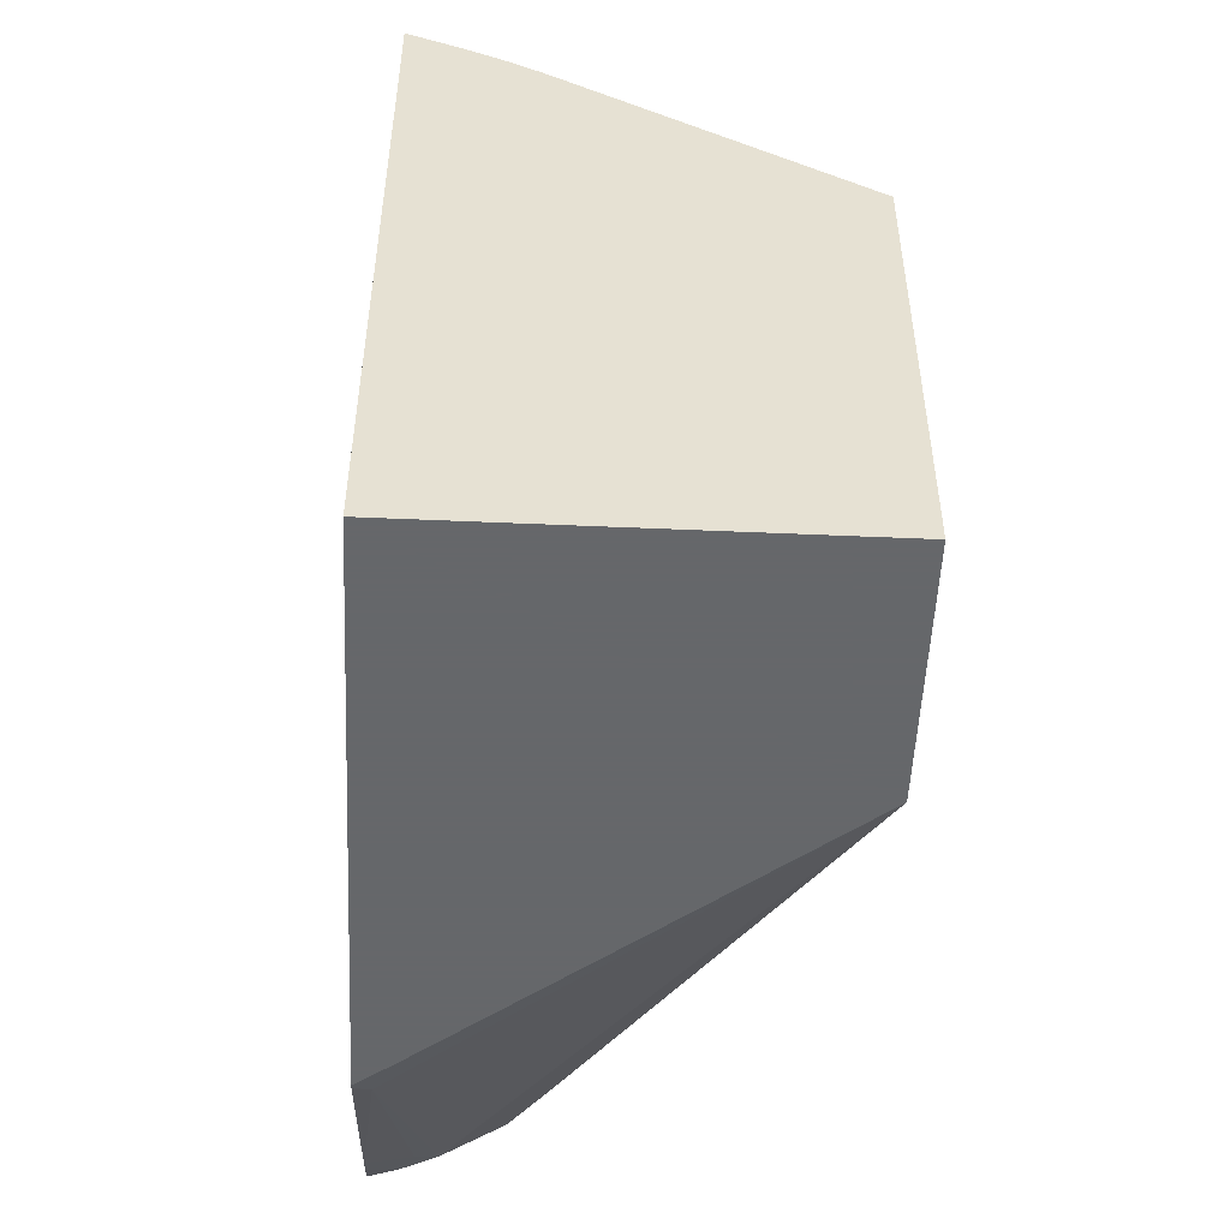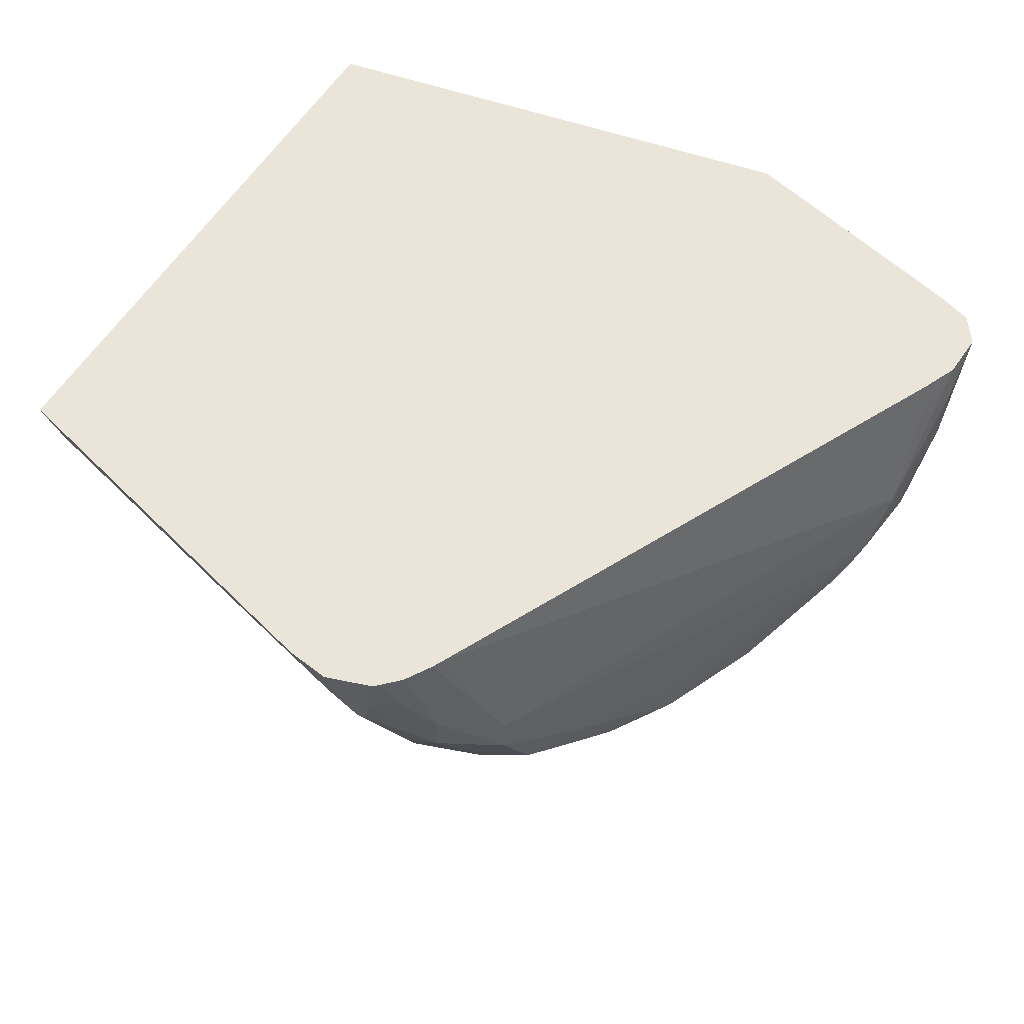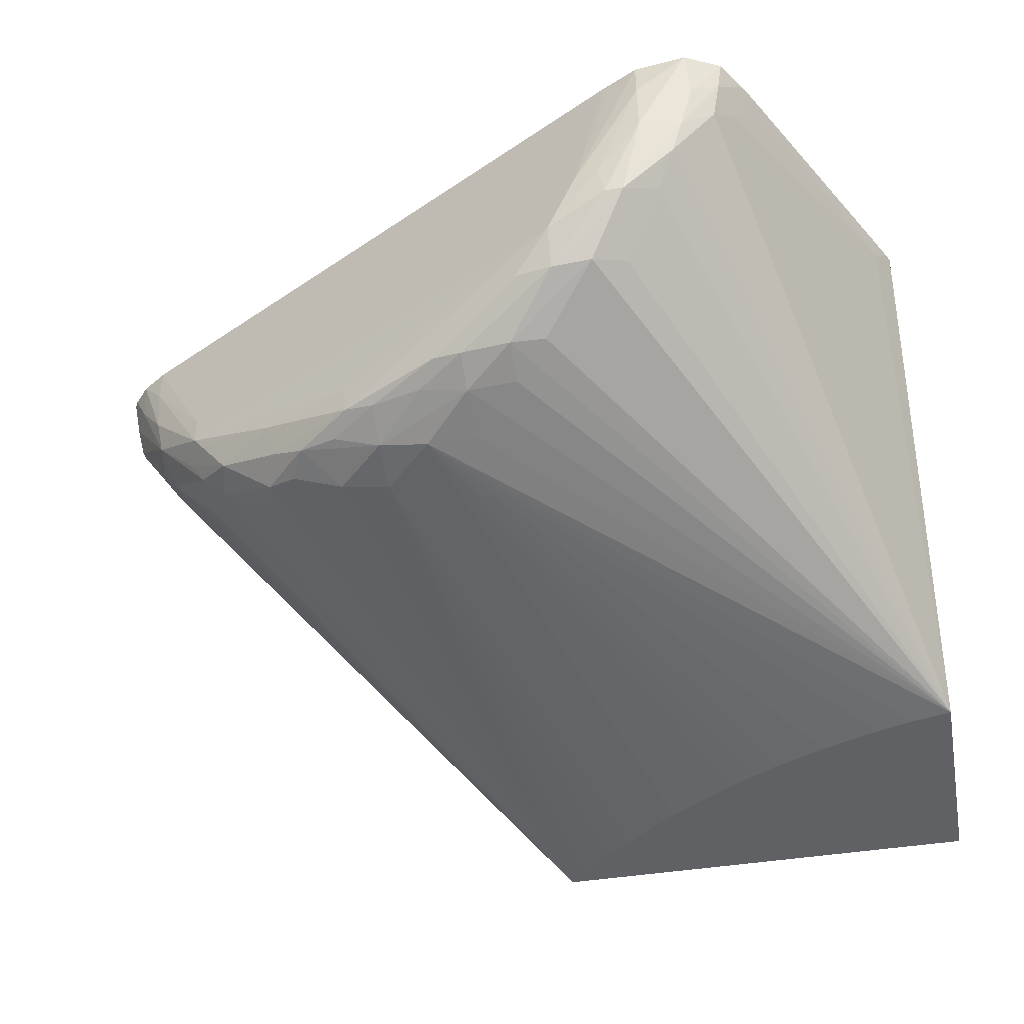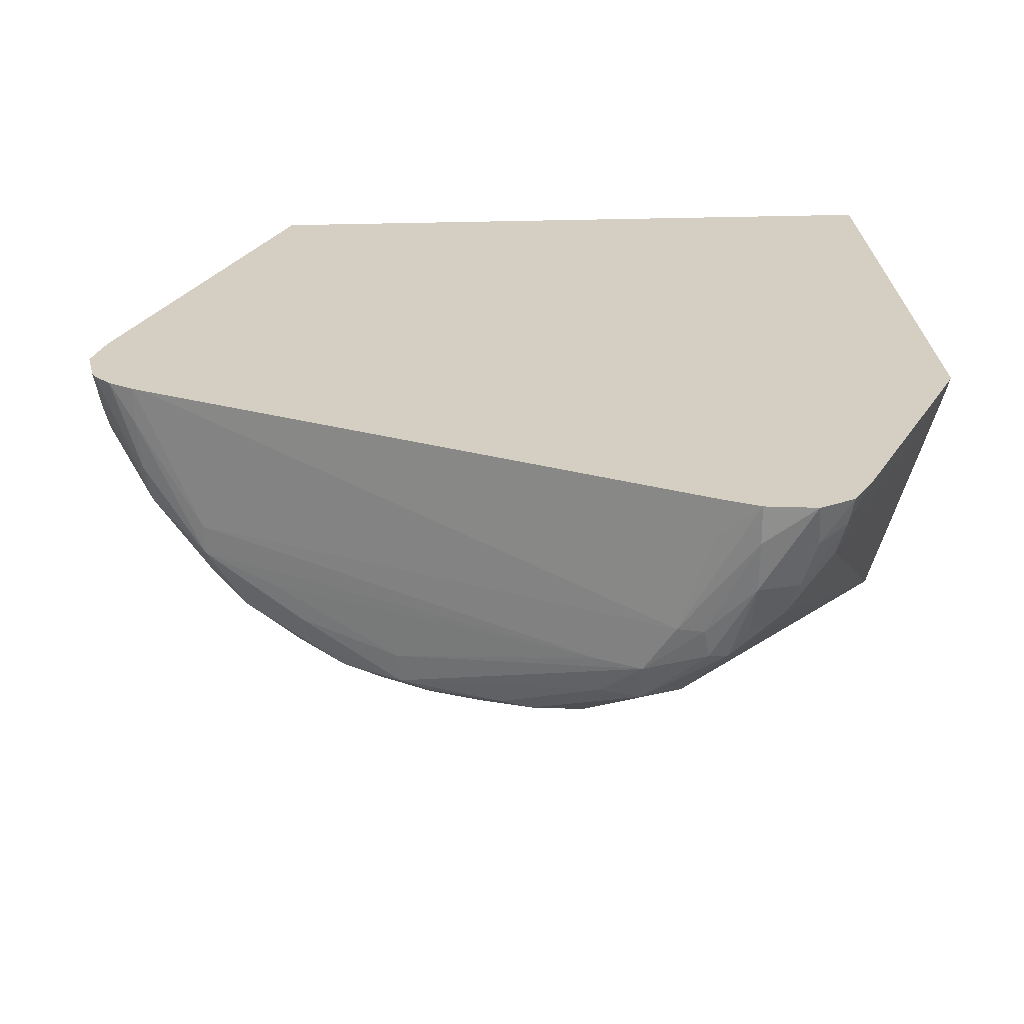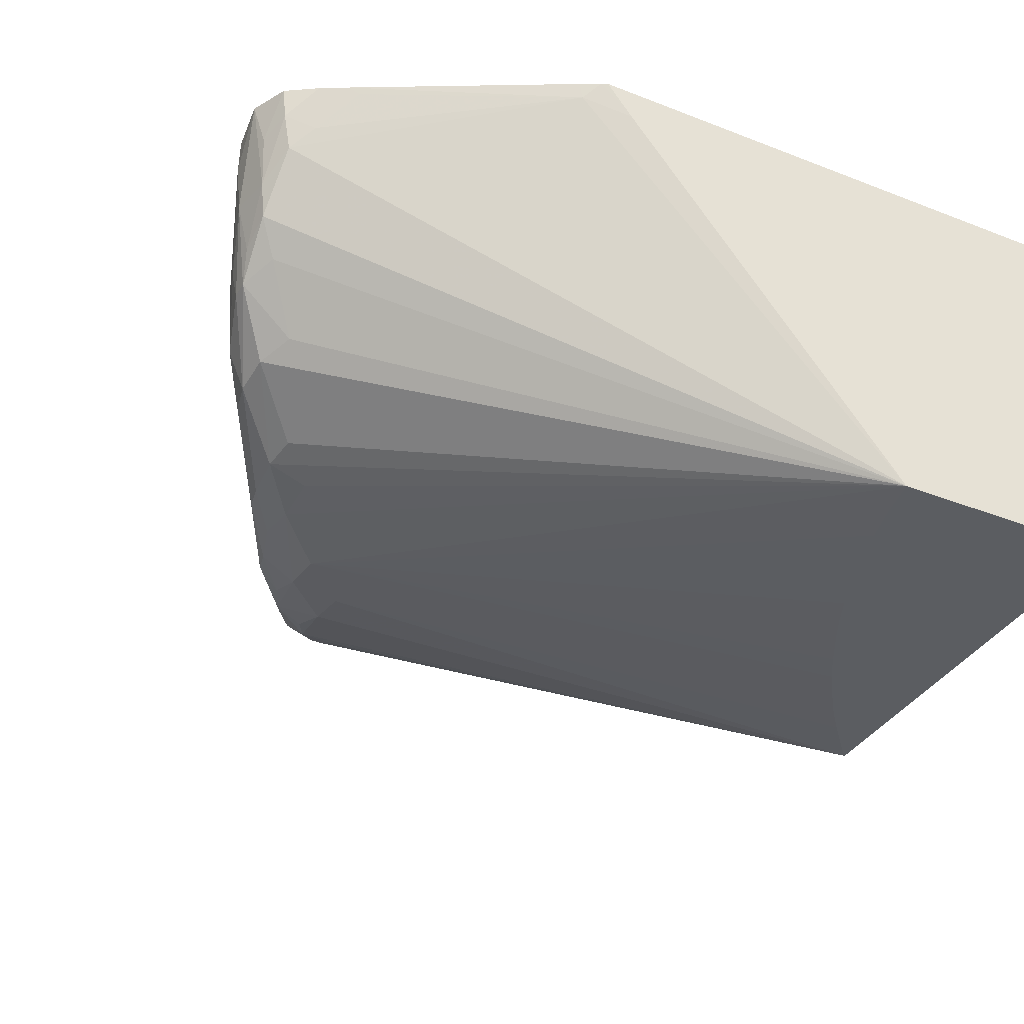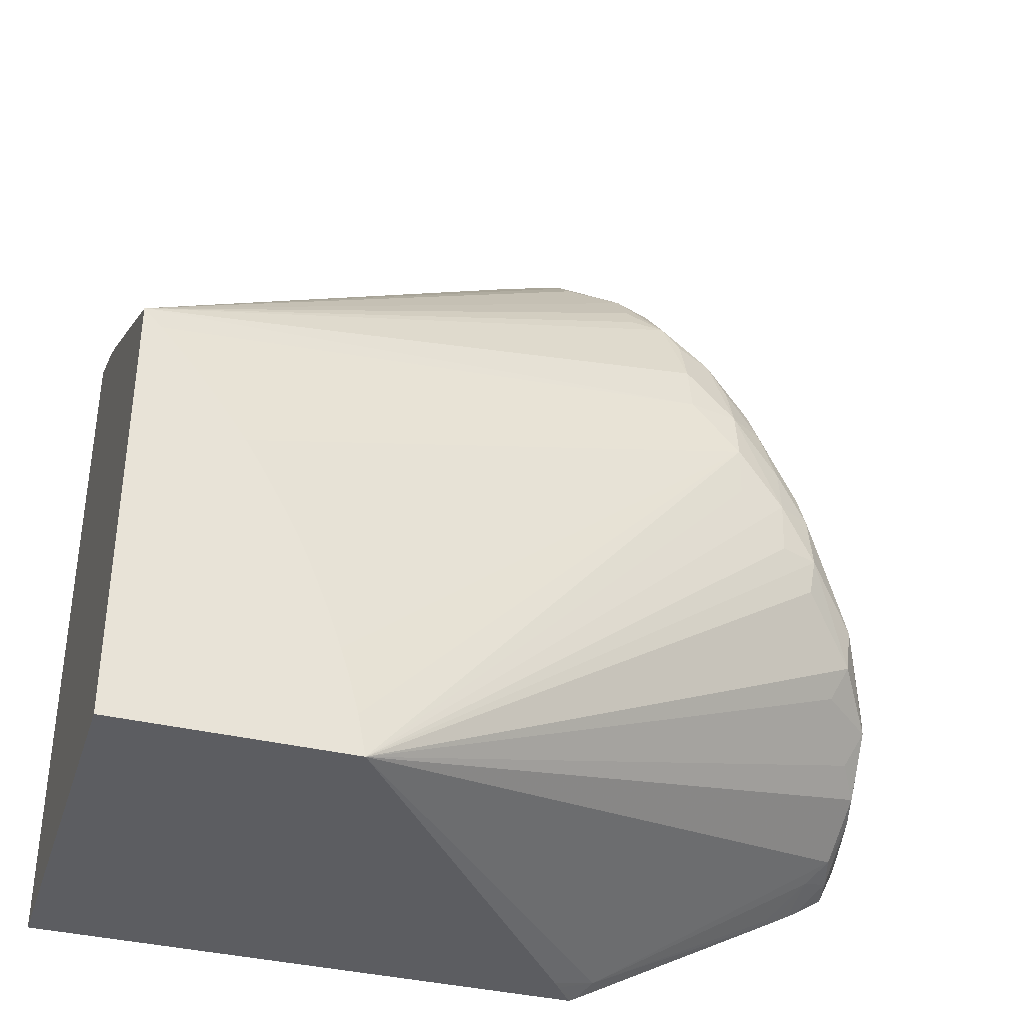
<metadata>
{"format":"obj","ext":"obj","renderer":"f3d","projection":"perspective","resolution":1024,"background":"white","views":[{"elev":-52.0,"azim":87.3,"up":"+Y"},{"elev":44.9,"azim":-155.5,"up":"+Z"},{"elev":-45.4,"azim":-79.8,"up":"+Z"},{"elev":25.5,"azim":-93.4,"up":"+Z"},{"elev":-36.2,"azim":-27.0,"up":"+Z"},{"elev":-37.2,"azim":163.0,"up":"+Y"}]}
</metadata>
<code>
v -0.03436 0.01357 -0.01821
v -0.03423 0.01468 -0.01821
v -0.03425 0.01468 -0.01902
v -0.03414 0.01468 -0.02011
v -0.03395 0.01378 -0.02011
v -0.03411 0.01349 -0.01912
v -0.03399 0.01279 -0.01821
v -0.03384 0.01548 -0.01821
v -0.03387 0.01553 -0.01902
v -0.03366 0.01621 -0.0212
v -0.03381 0.01567 -0.0212
v -0.03374 0.01555 -0.02181
v -0.03374 0.01515 -0.02181
v -0.03385 0.01474 -0.02117
v -0.0338 0.01402 -0.02079
v -0.03367 0.01306 -0.01954
v -0.03388 0.0129 -0.01882
v -0.03334 0.01237 -0.01821
v -0.02753 0.02735 -0.01821
v -0.03334 0.01685 -0.02228
v -0.0283 0.02614 -0.0212
v -0.03297 0.01685 -0.02317
v -0.03292 0.01597 -0.02304
v -0.03255 0.01525 -0.02281
v -0.03336 0.01442 -0.02152
v -0.02114 0.009433 -0.02675
v -0.0283 0.009765 -0.01853
v -0.03325 0.01266 -0.01912
v -0.03316 0.01227 -0.01821
v -0.0274 0.02758 -0.01821
v -0.03284 0.01777 -0.02228
v -0.03053 0.02191 -0.02337
v -0.0305 0.02185 -0.02401
v -0.03278 0.01765 -0.02307
v -0.02742 0.02757 -0.01902
v -0.02829 0.02613 -0.02185
v -0.03172 0.01902 -0.02408
v -0.03183 0.01794 -0.0241
v -0.03172 0.01717 -0.024
v -0.02097 0.01033 -0.02675
v -0.01615 0.009433 -0.02675
v -0.02729 0.009433 -0.01894
v -0.03098 0.01794 -0.0244
v -0.03098 0.01902 -0.02448
v -0.02989 0.01902 -0.02477
v -0.02989 0.02011 -0.02481
v -0.02744 0.009433 -0.01875
v -0.02798 0.009499 -0.01821
v -0.02839 0.009714 -0.01821
v -0.03278 0.01207 -0.01821
v -0.03254 0.01199 -0.01836
v -0.02704 0.02813 -0.01821
v -0.02912 0.02458 -0.02228
v -0.0294 0.024 -0.023
v -0.02921 0.02382 -0.02372
v -0.02954 0.0231 -0.02409
v -0.0299 0.02224 -0.02425
v -0.03066 0.0212 -0.02418
v -0.03158 0.01968 -0.02398
v -0.02742 0.02747 -0.02011
v -0.02733 0.02732 -0.02093
v -0.02846 0.02526 -0.02306
v -0.02853 0.02559 -0.02224
v -0.03102 0.02007 -0.02428
v -0.02078 0.01108 -0.02675
v -0.01615 0.009433 -0.01821
v -0.01615 0.01915 -0.02675
v -0.02989 0.0212 -0.02465
v -0.02881 0.0212 -0.02486
v -0.01808 0.01679 -0.02675
v -0.01845 0.01626 -0.02675
v -0.01877 0.01571 -0.02675
v -0.01883 0.01561 -0.02675
v -0.01932 0.01474 -0.02675
v -0.01957 0.01425 -0.02675
v -0.0196 0.0142 -0.02675
v -0.01988 0.01359 -0.02675
v -0.02031 0.0125 -0.02675
v -0.02034 0.01243 -0.02675
v -0.02058 0.01172 -0.02675
v -0.02075 0.01118 -0.02675
v -0.02784 0.009433 -0.01821
v -0.02691 0.02811 -0.01902
v -0.02663 0.02848 -0.01821
v -0.02881 0.02228 -0.02465
v -0.02849 0.02408 -0.024
v -0.02883 0.02342 -0.0242
v -0.02637 0.02841 -0.01902
v -0.02618 0.02829 -0.01962
v -0.02663 0.02742 -0.02104
v -0.02663 0.02705 -0.02158
v -0.02772 0.026 -0.02262
v -0.02772 0.02635 -0.02208
v -0.02772 0.02545 -0.02317
v -0.01615 0.0244 -0.01821
v -0.01649 0.01879 -0.02675
v -0.02772 0.02412 -0.02402
v -0.02772 0.02466 -0.02371
v -0.02663 0.02595 -0.02272
v -0.02663 0.02651 -0.02217
v -0.02555 0.02689 -0.0214
v -0.02555 0.02733 -0.02086
v -0.02495 0.0272 -0.02069
v -0.02046 0.02509 -0.02078
v -0.01615 0.02299 -0.0209
v -0.01654 0.01874 -0.02675
v -0.01659 0.01867 -0.02675
v -0.01708 0.0181 -0.02675
v -0.01748 0.01762 -0.02675
v -0.01753 0.01756 -0.02675
v -0.01804 0.01685 -0.02675
v -0.02649 0.02855 -0.01821
v -0.02556 0.02872 -0.01821
v -0.02602 0.02829 -0.01962
v -0.01615 0.0242 -0.01864
v -0.01658 0.0246 -0.01821
v -0.02561 0.02788 -0.02003
v -0.02454 0.02739 -0.02008
v -0.02423 0.02703 -0.02042
v -0.01974 0.02492 -0.02051
v -0.01752 0.02386 -0.02055
v -0.01615 0.02311 -0.02072
v -0.02465 0.02841 -0.01821
v -0.02487 0.02833 -0.01861
v -0.02561 0.02842 -0.01899
v -0.02529 0.02815 -0.01934
v -0.01615 0.0241 -0.01884
v -0.0231 0.02769 -0.01821
v -0.02375 0.02725 -0.0197
v -0.02152 0.02619 -0.01975
v -0.02011 0.02531 -0.02014
v -0.01615 0.02343 -0.02018
v -0.02404 0.02813 -0.01821
v -0.02414 0.02816 -0.01825
v -0.02449 0.02796 -0.01899
v -0.02118 0.02638 -0.01905
v -0.0208 0.02602 -0.01942
v -0.01615 0.02385 -0.01938
v -0.01637 0.02389 -0.01951
v -0.02303 0.02708 -0.01938
v -0.01615 0.02367 -0.01973
f 61 93 62
f 61 92 93
f 61 91 92
f 61 90 91
f 61 89 90
f 58 64 59
f 61 83 88
f 60 83 61
f 58 68 64
f 57 68 58
f 62 93 92
f 56 86 87
f 61 88 89
f 56 87 85
f 67 98 94
f 62 94 86
f 68 85 69
f 67 104 105
f 56 62 86
f 67 103 104
f 67 102 103
f 67 101 102
f 67 91 101
f 67 100 91
f 67 99 100
f 67 94 99
f 67 97 98
f 67 86 97
f 67 85 86
f 67 69 85
f 67 96 69
f 62 92 94
f 56 68 57
f 46 72 73
f 55 62 56
f 41 67 105
f 69 96 106
f 41 105 122
f 41 122 132
f 41 132 141
f 41 141 138
f 41 138 127
f 41 127 115
f 41 115 95
f 41 95 66
f 44 64 68
f 44 68 46
f 44 46 45
f 46 68 69
f 46 69 70
f 46 70 71
f 46 71 72
f 54 62 55
f 54 63 62
f 52 84 83
f 52 83 60
f 47 82 48
f 46 81 65
f 56 85 68
f 46 80 81
f 46 78 79
f 46 77 78
f 46 76 77
f 46 75 76
f 46 74 75
f 46 73 74
f 46 79 80
f 69 106 107
f 115 127 116
f 69 108 109
f 116 127 128
f 117 126 118
f 118 126 129
f 118 129 120
f 120 129 130
f 120 130 131
f 120 131 121
f 121 132 122
f 121 131 132
f 123 134 124
f 124 135 126
f 124 134 136
f 124 136 137
f 124 137 135
f 126 135 129
f 127 138 139
f 127 139 128
f 40 46 65
f 138 141 139
f 136 139 137
f 135 137 140
f 133 136 134
f 133 139 136
f 114 126 117
f 130 140 137
f 130 141 132
f 130 139 141
f 130 137 139
f 129 140 130
f 129 135 140
f 128 139 133
f 130 132 131
f 69 107 108
f 114 124 126
f 113 125 114
f 69 109 110
f 69 110 111
f 69 111 70
f 83 84 88
f 84 112 88
f 85 87 86
f 86 94 98
f 86 98 97
f 88 112 113
f 88 113 89
f 89 113 114
f 89 114 90
f 90 114 91
f 91 114 102
f 91 102 101
f 91 100 92
f 92 100 94
f 113 124 125
f 113 123 124
f 105 121 122
f 104 121 105
f 104 120 121
f 104 118 120
f 114 125 124
f 104 119 118
f 103 118 119
f 103 117 118
f 102 117 103
f 102 114 117
f 95 115 116
f 94 100 99
f 103 119 104
f 38 44 43
f 123 133 134
f 37 64 44
f 5 15 16
f 5 16 17
f 5 17 6
f 5 14 15
f 6 17 7
f 7 17 18
f 8 10 9
f 8 19 10
f 10 20 11
f 10 21 20
f 11 20 12
f 12 20 22
f 12 22 13
f 13 22 23
f 13 23 24
f 13 24 25
f 13 25 15
f 20 34 22
f 20 33 34
f 20 32 33
f 20 31 32
f 20 21 31
f 19 30 21
f 4 14 5
f 18 28 29
f 16 28 17
f 16 27 28
f 16 26 27
f 15 26 16
f 15 25 26
f 13 15 14
f 17 28 18
f 21 30 35
f 4 13 14
f 4 11 12
f 1 2 3
f 1 3 4
f 1 4 5
f 1 5 6
f 1 6 7
f 1 7 18
f 1 18 29
f 1 29 50
f 1 50 49
f 1 49 48
f 1 48 82
f 1 82 66
f 1 66 95
f 1 95 116
f 1 116 128
f 1 128 133
f 1 133 123
f 3 11 4
f 3 10 11
f 2 10 3
f 2 9 10
f 2 8 9
f 1 8 2
f 4 12 13
f 1 19 8
f 1 52 30
f 37 44 38
f 1 84 52
f 1 112 84
f 1 113 112
f 1 123 113
f 1 30 19
f 21 35 36
f 10 19 21
f 22 34 37
f 31 36 53
f 30 52 35
f 28 50 29
f 28 51 50
f 27 51 28
f 27 50 51
f 31 53 32
f 27 49 50
f 27 47 48
f 27 42 47
f 26 46 40
f 26 45 46
f 26 44 45
f 26 43 44
f 27 48 49
f 26 38 43
f 32 53 54
f 33 54 55
f 37 59 64
f 36 54 53
f 36 63 54
f 36 62 63
f 36 61 62
f 36 60 61
f 32 54 33
f 35 60 36
f 34 59 37
f 21 36 31
f 33 58 59
f 33 57 58
f 33 56 57
f 33 55 56
f 35 52 60
f 26 39 38
f 33 59 34
f 26 47 42
f 26 76 75
f 26 77 76
f 26 78 77
f 26 79 78
f 26 80 79
f 26 81 80
f 26 75 74
f 26 65 81
f 24 26 25
f 23 39 26
f 23 38 39
f 22 38 23
f 22 37 38
f 26 42 27
f 26 40 65
f 26 74 73
f 23 26 24
f 26 72 71
f 26 82 47
f 26 73 72
f 26 66 82
f 26 41 66
f 26 96 67
f 26 106 96
f 26 107 106
f 26 67 41
f 26 71 70
f 26 109 108
f 26 110 109
f 26 111 110
f 26 108 107
f 26 70 111

</code>
